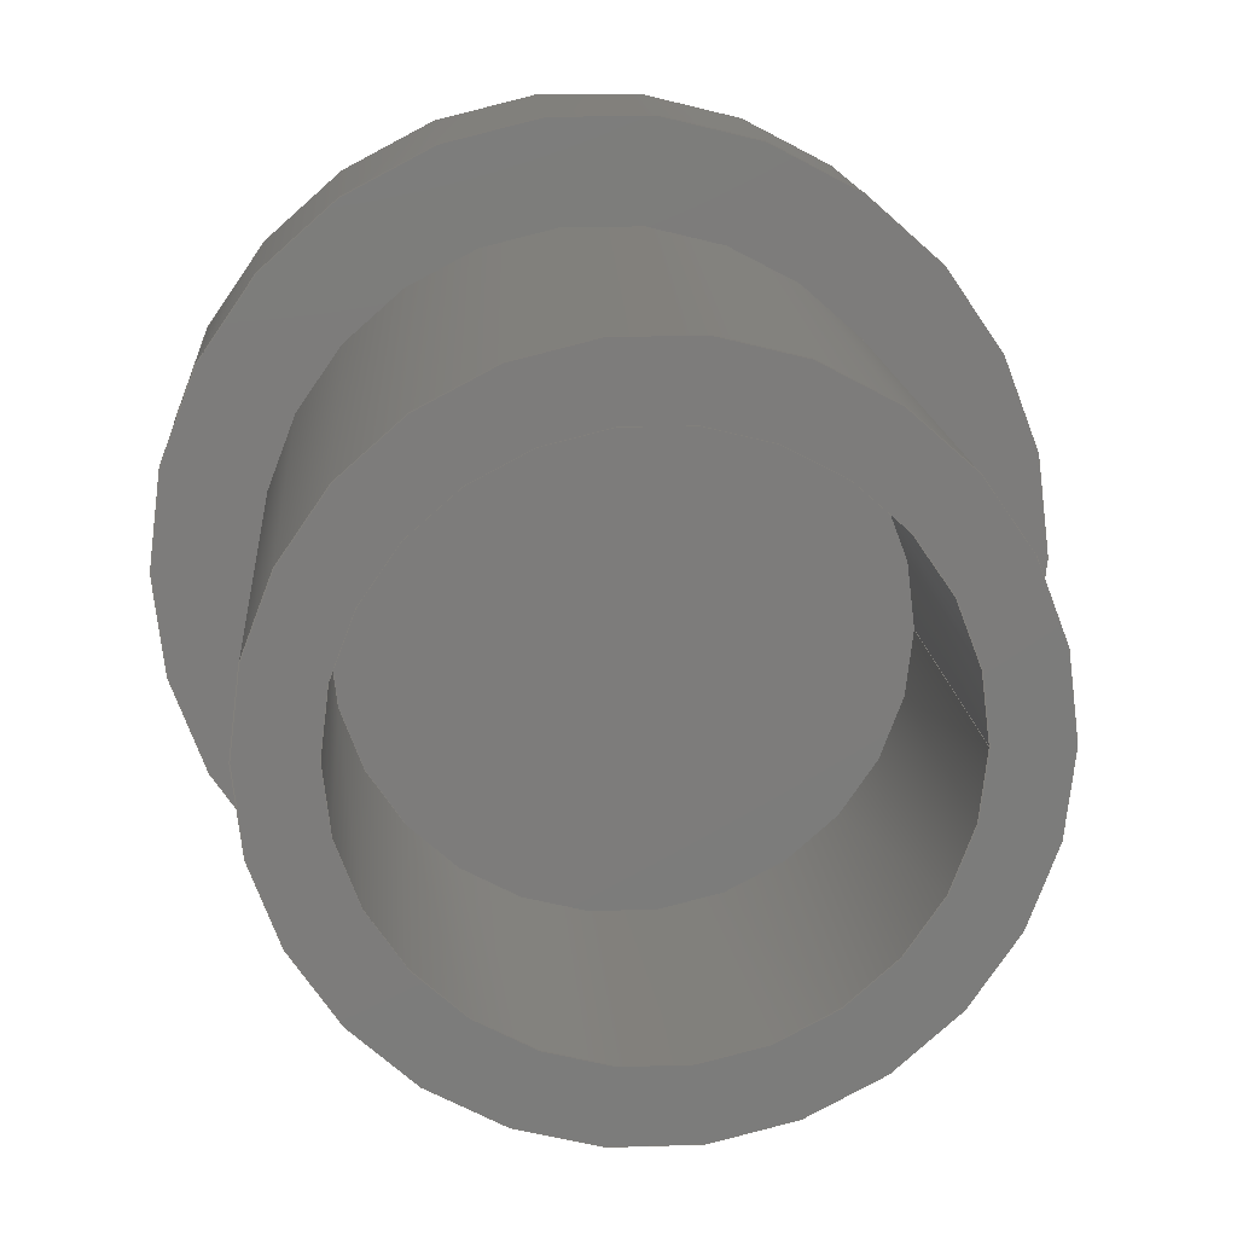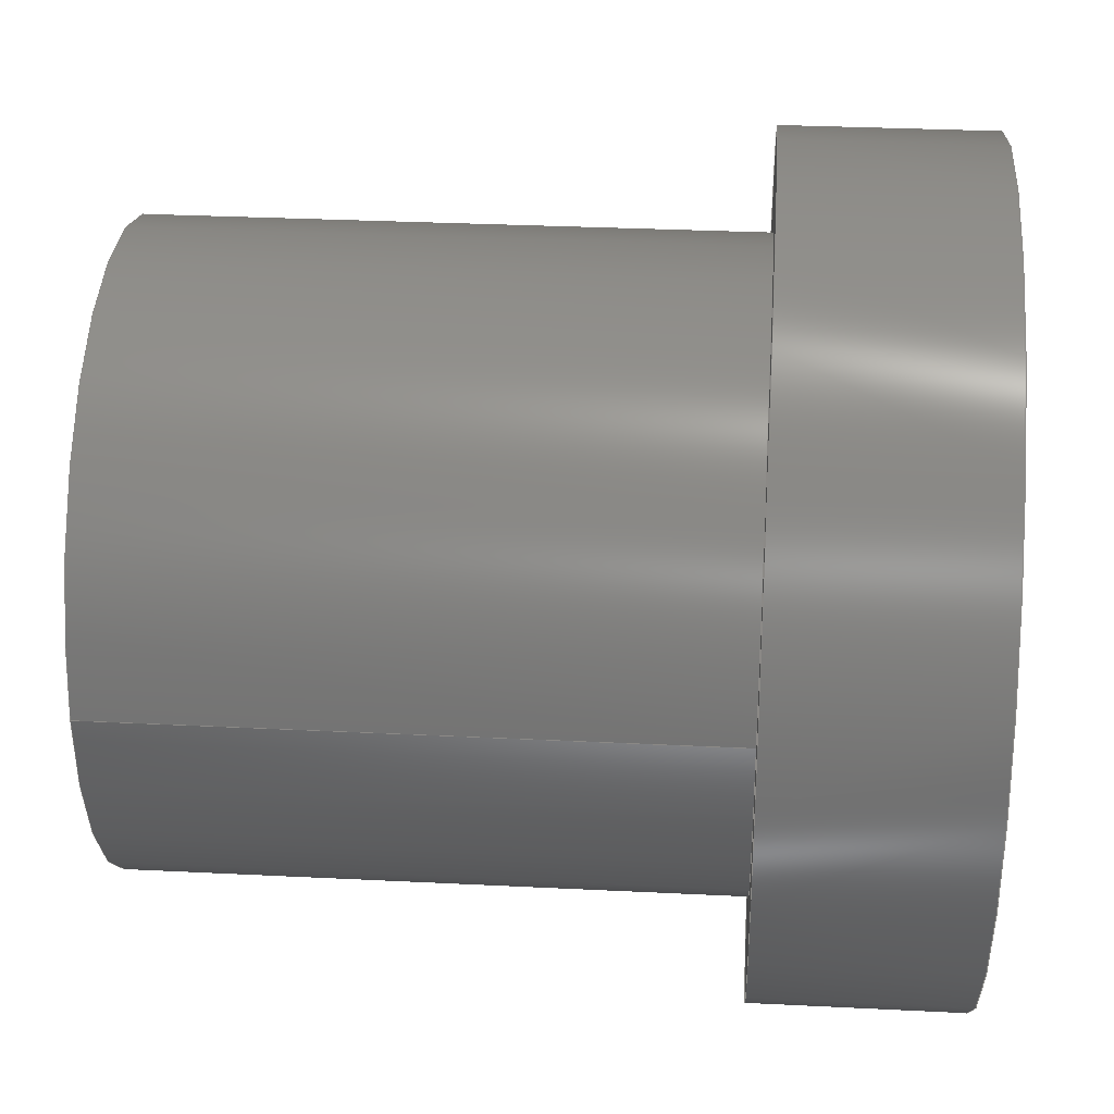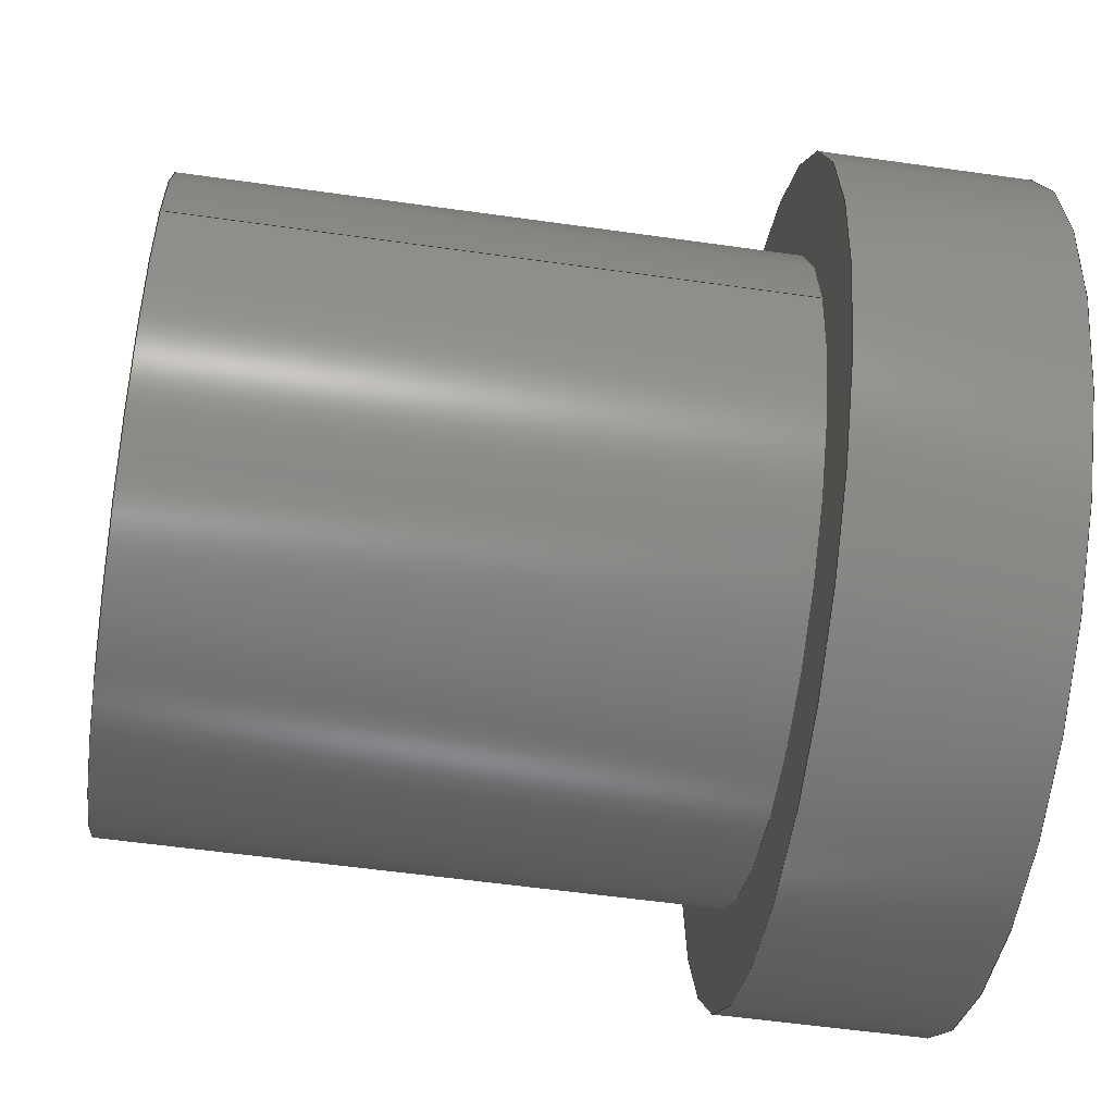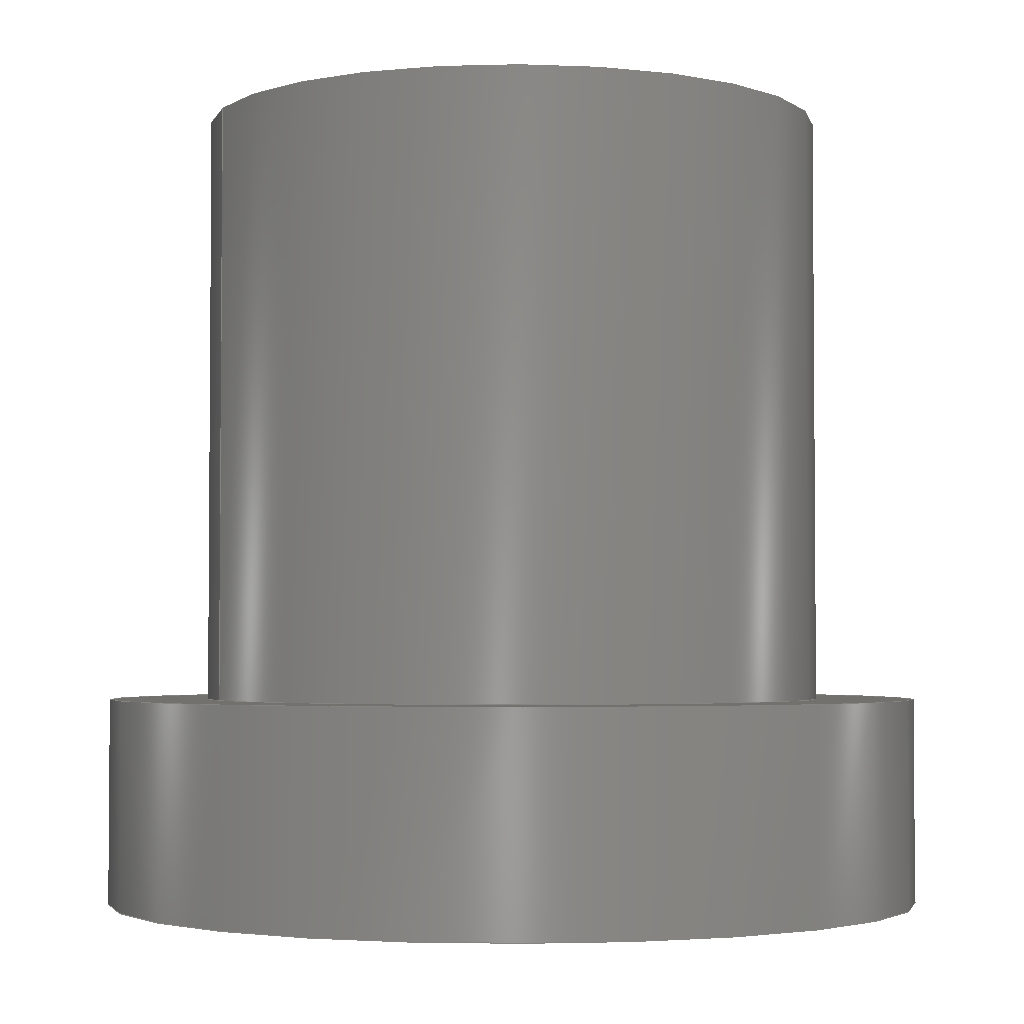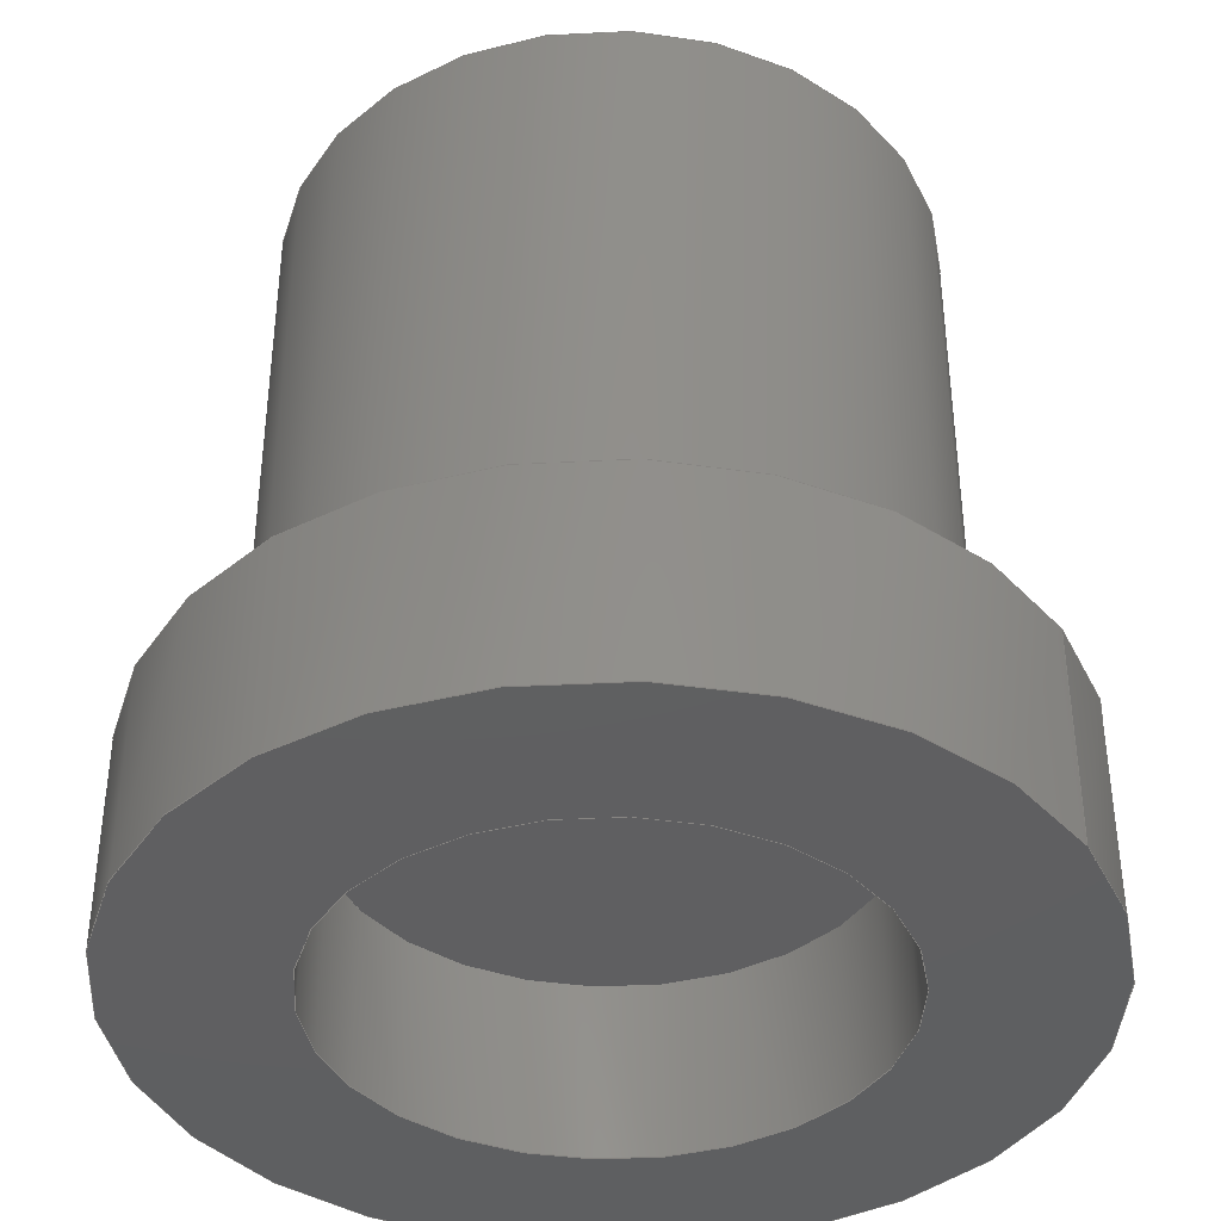
<metadata>
{"format":"step","ext":"stp","renderer":"f3d","projection":"perspective","resolution":1024,"background":"white","views":[{"elev":14.5,"azim":175.9,"up":"+Z"},{"elev":30.0,"azim":-85.8,"up":"+Z"},{"elev":-55.6,"azim":-98.5,"up":"+Z"},{"elev":-3.0,"azim":-22.1,"up":"+Y"},{"elev":-39.3,"azim":31.3,"up":"+Y"}]}
</metadata>
<code>
ISO-10303-21;
DATA;
#1=MECHANICAL_DESIGN_GEOMETRIC_PRESENTATION_REPRESENTATION('',(#4),#221);
#2=SHAPE_REPRESENTATION_RELATIONSHIP('SRR','None',#228,#3);
#3=ADVANCED_BREP_SHAPE_REPRESENTATION('',(#5),#220);
#4=STYLED_ITEM('',(#237),#5);
#5=MANIFOLD_SOLID_BREP('Hole Insert',#108);
#6=FACE_BOUND('',#26,.T.);
#7=FACE_BOUND('',#29,.T.);
#8=FACE_BOUND('',#32,.T.);
#9=PLANE('',#134);
#10=PLANE('',#135);
#11=PLANE('',#139);
#12=PLANE('',#143);
#13=PLANE('',#147);
#14=FACE_OUTER_BOUND('',#23,.T.);
#15=FACE_OUTER_BOUND('',#24,.T.);
#16=FACE_OUTER_BOUND('',#25,.T.);
#17=FACE_OUTER_BOUND('',#27,.T.);
#18=FACE_OUTER_BOUND('',#28,.T.);
#19=FACE_OUTER_BOUND('',#30,.T.);
#20=FACE_OUTER_BOUND('',#31,.T.);
#21=FACE_OUTER_BOUND('',#33,.T.);
#22=FACE_OUTER_BOUND('',#34,.T.);
#23=EDGE_LOOP('',(#71,#72,#73,#74));
#24=EDGE_LOOP('',(#75));
#25=EDGE_LOOP('',(#76));
#26=EDGE_LOOP('',(#77));
#27=EDGE_LOOP('',(#78,#79,#80,#81));
#28=EDGE_LOOP('',(#82));
#29=EDGE_LOOP('',(#83));
#30=EDGE_LOOP('',(#84,#85,#86,#87));
#31=EDGE_LOOP('',(#88));
#32=EDGE_LOOP('',(#89));
#33=EDGE_LOOP('',(#90,#91,#92,#93));
#34=EDGE_LOOP('',(#94));
#35=LINE('',#193,#39);
#36=LINE('',#201,#40);
#37=LINE('',#208,#41);
#38=LINE('',#215,#42);
#39=VECTOR('',#154,3);
#40=VECTOR('',#165,3.8);
#41=VECTOR('',#174,5);
#42=VECTOR('',#183,3.05);
#43=CIRCLE('',#132,3);
#44=CIRCLE('',#133,3);
#45=CIRCLE('',#136,3.8);
#46=CIRCLE('',#138,3.8);
#47=CIRCLE('',#140,5);
#48=CIRCLE('',#142,5);
#49=CIRCLE('',#144,3.05);
#50=CIRCLE('',#146,3.05);
#51=VERTEX_POINT('',#190);
#52=VERTEX_POINT('',#192);
#53=VERTEX_POINT('',#197);
#54=VERTEX_POINT('',#200);
#55=VERTEX_POINT('',#204);
#56=VERTEX_POINT('',#207);
#57=VERTEX_POINT('',#211);
#58=VERTEX_POINT('',#214);
#59=EDGE_CURVE('',#51,#51,#43,.T.);
#60=EDGE_CURVE('',#51,#52,#35,.T.);
#61=EDGE_CURVE('',#52,#52,#44,.T.);
#62=EDGE_CURVE('',#53,#53,#45,.T.);
#63=EDGE_CURVE('',#53,#54,#36,.T.);
#64=EDGE_CURVE('',#54,#54,#46,.T.);
#65=EDGE_CURVE('',#55,#55,#47,.T.);
#66=EDGE_CURVE('',#55,#56,#37,.T.);
#67=EDGE_CURVE('',#56,#56,#48,.T.);
#68=EDGE_CURVE('',#57,#57,#49,.T.);
#69=EDGE_CURVE('',#57,#58,#38,.T.);
#70=EDGE_CURVE('',#58,#58,#50,.T.);
#71=ORIENTED_EDGE('',*,*,#59,.F.);
#72=ORIENTED_EDGE('',*,*,#60,.T.);
#73=ORIENTED_EDGE('',*,*,#61,.T.);
#74=ORIENTED_EDGE('',*,*,#60,.F.);
#75=ORIENTED_EDGE('',*,*,#61,.F.);
#76=ORIENTED_EDGE('',*,*,#62,.T.);
#77=ORIENTED_EDGE('',*,*,#59,.T.);
#78=ORIENTED_EDGE('',*,*,#62,.F.);
#79=ORIENTED_EDGE('',*,*,#63,.T.);
#80=ORIENTED_EDGE('',*,*,#64,.F.);
#81=ORIENTED_EDGE('',*,*,#63,.F.);
#82=ORIENTED_EDGE('',*,*,#65,.T.);
#83=ORIENTED_EDGE('',*,*,#64,.T.);
#84=ORIENTED_EDGE('',*,*,#65,.F.);
#85=ORIENTED_EDGE('',*,*,#66,.T.);
#86=ORIENTED_EDGE('',*,*,#67,.T.);
#87=ORIENTED_EDGE('',*,*,#66,.F.);
#88=ORIENTED_EDGE('',*,*,#67,.F.);
#89=ORIENTED_EDGE('',*,*,#68,.T.);
#90=ORIENTED_EDGE('',*,*,#68,.F.);
#91=ORIENTED_EDGE('',*,*,#69,.T.);
#92=ORIENTED_EDGE('',*,*,#70,.T.);
#93=ORIENTED_EDGE('',*,*,#69,.F.);
#94=ORIENTED_EDGE('',*,*,#70,.F.);
#95=CYLINDRICAL_SURFACE('',#131,3);
#96=CYLINDRICAL_SURFACE('',#137,3.8);
#97=CYLINDRICAL_SURFACE('',#141,5);
#98=CYLINDRICAL_SURFACE('',#145,3.05);
#99=ADVANCED_FACE('',(#14),#95,.F.);
#100=ADVANCED_FACE('',(#15),#9,.T.);
#101=ADVANCED_FACE('',(#16,#6),#10,.T.);
#102=ADVANCED_FACE('',(#17),#96,.T.);
#103=ADVANCED_FACE('',(#18,#7),#11,.T.);
#104=ADVANCED_FACE('',(#19),#97,.T.);
#105=ADVANCED_FACE('',(#20,#8),#12,.F.);
#106=ADVANCED_FACE('',(#21),#98,.F.);
#107=ADVANCED_FACE('',(#22),#13,.F.);
#108=CLOSED_SHELL('',(#99,#100,#101,#102,#103,#104,#105,#106,#107));
#109=DERIVED_UNIT_ELEMENT(#112,1);
#110=DERIVED_UNIT_ELEMENT(#223,-3);
#111=DIMENSIONAL_EXPONENTS(0,1,0,0,0,0,0);
#112=(
CONVERSION_BASED_UNIT('gram',#114)
MASS_UNIT()
NAMED_UNIT(#111)
);
#113=(
MASS_UNIT()
NAMED_UNIT(*)
SI_UNIT(.KILO.,.GRAM.)
);
#114=MASS_MEASURE_WITH_UNIT(MASS_MEASURE(0.001),#113);
#115=DERIVED_UNIT((#109,#110));
#116=MEASURE_REPRESENTATION_ITEM('density measure',
POSITIVE_RATIO_MEASURE(1),#115);
#117=PROPERTY_DEFINITION_REPRESENTATION(#122,#119);
#118=PROPERTY_DEFINITION_REPRESENTATION(#123,#120);
#119=REPRESENTATION('material name',(#121),#220);
#120=REPRESENTATION('density',(#116),#220);
#121=DESCRIPTIVE_REPRESENTATION_ITEM('Generic','Generic');
#122=PROPERTY_DEFINITION('material property','material name',#230);
#123=PROPERTY_DEFINITION('material property','density of part',#230);
#124=DATE_TIME_ROLE('creation_date');
#125=APPLIED_DATE_AND_TIME_ASSIGNMENT(#126,#124,(#230));
#126=DATE_AND_TIME(#127,#128);
#127=CALENDAR_DATE(2024,6,11);
#128=LOCAL_TIME(0,0,0,#129);
#129=COORDINATED_UNIVERSAL_TIME_OFFSET(0,0,.BEHIND.);
#130=AXIS2_PLACEMENT_3D('',#188,#148,#149);
#131=AXIS2_PLACEMENT_3D('',#189,#150,#151);
#132=AXIS2_PLACEMENT_3D('',#191,#152,#153);
#133=AXIS2_PLACEMENT_3D('',#194,#155,#156);
#134=AXIS2_PLACEMENT_3D('',#195,#157,#158);
#135=AXIS2_PLACEMENT_3D('',#196,#159,#160);
#136=AXIS2_PLACEMENT_3D('',#198,#161,#162);
#137=AXIS2_PLACEMENT_3D('',#199,#163,#164);
#138=AXIS2_PLACEMENT_3D('',#202,#166,#167);
#139=AXIS2_PLACEMENT_3D('',#203,#168,#169);
#140=AXIS2_PLACEMENT_3D('',#205,#170,#171);
#141=AXIS2_PLACEMENT_3D('',#206,#172,#173);
#142=AXIS2_PLACEMENT_3D('',#209,#175,#176);
#143=AXIS2_PLACEMENT_3D('',#210,#177,#178);
#144=AXIS2_PLACEMENT_3D('',#212,#179,#180);
#145=AXIS2_PLACEMENT_3D('',#213,#181,#182);
#146=AXIS2_PLACEMENT_3D('',#216,#184,#185);
#147=AXIS2_PLACEMENT_3D('',#217,#186,#187);
#148=DIRECTION('axis',(0,0,1));
#149=DIRECTION('refdir',(1,0,0));
#150=DIRECTION('center_axis',(0,-1,0));
#151=DIRECTION('ref_axis',(1,0,0));
#152=DIRECTION('center_axis',(0,-1,0));
#153=DIRECTION('ref_axis',(1,0,0));
#154=DIRECTION('',(0,-1,0));
#155=DIRECTION('center_axis',(0,-1,0));
#156=DIRECTION('ref_axis',(1,0,0));
#157=DIRECTION('center_axis',(0,1,0));
#158=DIRECTION('ref_axis',(0,0,1));
#159=DIRECTION('center_axis',(0,1,0));
#160=DIRECTION('ref_axis',(0,0,1));
#161=DIRECTION('center_axis',(0,1,0));
#162=DIRECTION('ref_axis',(1,0,0));
#163=DIRECTION('center_axis',(0,1,0));
#164=DIRECTION('ref_axis',(1,0,0));
#165=DIRECTION('',(0,-1,0));
#166=DIRECTION('center_axis',(0,-1,0));
#167=DIRECTION('ref_axis',(1,0,0));
#168=DIRECTION('center_axis',(0,1,0));
#169=DIRECTION('ref_axis',(0,0,1));
#170=DIRECTION('center_axis',(0,1,0));
#171=DIRECTION('ref_axis',(-1,0,0));
#172=DIRECTION('center_axis',(0,1,0));
#173=DIRECTION('ref_axis',(-1,0,0));
#174=DIRECTION('',(0,-1,0));
#175=DIRECTION('center_axis',(0,1,0));
#176=DIRECTION('ref_axis',(-1,0,0));
#177=DIRECTION('center_axis',(0,1,0));
#178=DIRECTION('ref_axis',(0,0,1));
#179=DIRECTION('center_axis',(0,1,0));
#180=DIRECTION('ref_axis',(-1,0,0));
#181=DIRECTION('center_axis',(0,1,0));
#182=DIRECTION('ref_axis',(-1,0,0));
#183=DIRECTION('',(0,1,0));
#184=DIRECTION('center_axis',(0,1,0));
#185=DIRECTION('ref_axis',(-1,0,0));
#186=DIRECTION('center_axis',(0,1,0));
#187=DIRECTION('ref_axis',(0,0,1));
#188=CARTESIAN_POINT('',(0,0,0));
#189=CARTESIAN_POINT('Origin',(0,9.7,0));
#190=CARTESIAN_POINT('',(-3,9.7,-3.674e-16));
#191=CARTESIAN_POINT('Origin',(0,9.7,0));
#192=CARTESIAN_POINT('',(-3,5.5,-3.674e-16));
#193=CARTESIAN_POINT('',(-3,9.7,-3.674e-16));
#194=CARTESIAN_POINT('Origin',(0,5.5,0));
#195=CARTESIAN_POINT('Origin',(0,5.5,0));
#196=CARTESIAN_POINT('Origin',(0,9.7,0));
#197=CARTESIAN_POINT('',(-3.8,9.7,4.654e-16));
#198=CARTESIAN_POINT('Origin',(0,9.7,0));
#199=CARTESIAN_POINT('Origin',(0,2.5,0));
#200=CARTESIAN_POINT('',(-3.8,2.5,4.654e-16));
#201=CARTESIAN_POINT('',(-3.8,2.5,4.654e-16));
#202=CARTESIAN_POINT('Origin',(0,2.5,0));
#203=CARTESIAN_POINT('Origin',(0,2.5,0));
#204=CARTESIAN_POINT('',(5,2.5,-6.123e-16));
#205=CARTESIAN_POINT('Origin',(0,2.5,0));
#206=CARTESIAN_POINT('Origin',(0,0,0));
#207=CARTESIAN_POINT('',(5,0,-6.123e-16));
#208=CARTESIAN_POINT('',(5,0,-6.123e-16));
#209=CARTESIAN_POINT('Origin',(0,0,0));
#210=CARTESIAN_POINT('Origin',(0,0,0));
#211=CARTESIAN_POINT('',(3.05,0,-3.735e-16));
#212=CARTESIAN_POINT('Origin',(0,0,0));
#213=CARTESIAN_POINT('Origin',(0,0,0));
#214=CARTESIAN_POINT('',(3.05,2.1,-3.735e-16));
#215=CARTESIAN_POINT('',(3.05,0,-3.735e-16));
#216=CARTESIAN_POINT('Origin',(0,2.1,0));
#217=CARTESIAN_POINT('Origin',(0,2.1,0));
#218=UNCERTAINTY_MEASURE_WITH_UNIT(LENGTH_MEASURE(0.01),#222,
'DISTANCE_ACCURACY_VALUE',
'Maximum model space distance between geometric entities at asserted c
onnectivities');
#219=UNCERTAINTY_MEASURE_WITH_UNIT(LENGTH_MEASURE(0.01),#222,
'DISTANCE_ACCURACY_VALUE',
'Maximum model space distance between geometric entities at asserted c
onnectivities');
#220=(
GEOMETRIC_REPRESENTATION_CONTEXT(3)
GLOBAL_UNCERTAINTY_ASSIGNED_CONTEXT((#218))
GLOBAL_UNIT_ASSIGNED_CONTEXT((#222,#224,#225))
REPRESENTATION_CONTEXT('','3D')
);
#221=(
GEOMETRIC_REPRESENTATION_CONTEXT(3)
GLOBAL_UNCERTAINTY_ASSIGNED_CONTEXT((#219))
GLOBAL_UNIT_ASSIGNED_CONTEXT((#222,#224,#225))
REPRESENTATION_CONTEXT('','3D')
);
#222=(
LENGTH_UNIT()
NAMED_UNIT(*)
SI_UNIT(.MILLI.,.METRE.)
);
#223=(
LENGTH_UNIT()
NAMED_UNIT(*)
SI_UNIT(.CENTI.,.METRE.)
);
#224=(
NAMED_UNIT(*)
PLANE_ANGLE_UNIT()
SI_UNIT($,.RADIAN.)
);
#225=(
NAMED_UNIT(*)
SI_UNIT($,.STERADIAN.)
SOLID_ANGLE_UNIT()
);
#226=SHAPE_DEFINITION_REPRESENTATION(#227,#228);
#227=PRODUCT_DEFINITION_SHAPE('',$,#230);
#228=SHAPE_REPRESENTATION('',(#130),#220);
#229=PRODUCT_DEFINITION_CONTEXT('part definition',#234,'design');
#230=PRODUCT_DEFINITION('Multiboard Thread insert','Magnet Mount',#231,
#229);
#231=PRODUCT_DEFINITION_FORMATION('',$,#236);
#232=PRODUCT_RELATED_PRODUCT_CATEGORY('Magnet Mount','Magnet Mount',(#236));
#233=APPLICATION_PROTOCOL_DEFINITION('international standard',
'automotive_design',2009,#234);
#234=APPLICATION_CONTEXT(
'Core Data for Automotive Mechanical Design Process');
#235=PRODUCT_CONTEXT('part definition',#234,'mechanical');
#236=PRODUCT('Multiboard Thread insert','Magnet Mount',$,(#235));
#237=PRESENTATION_STYLE_ASSIGNMENT((#238));
#238=SURFACE_STYLE_USAGE(.BOTH.,#241);
#239=SURFACE_STYLE_RENDERING_WITH_PROPERTIES($,#245,(#240));
#240=SURFACE_STYLE_TRANSPARENT(0);
#241=SURFACE_SIDE_STYLE('',(#242,#239));
#242=SURFACE_STYLE_FILL_AREA(#243);
#243=FILL_AREA_STYLE('',(#244));
#244=FILL_AREA_STYLE_COLOUR('',#245);
#245=COLOUR_RGB('',0.749,0.749,0.749);
ENDSEC;
END-ISO-10303-21;

</code>
